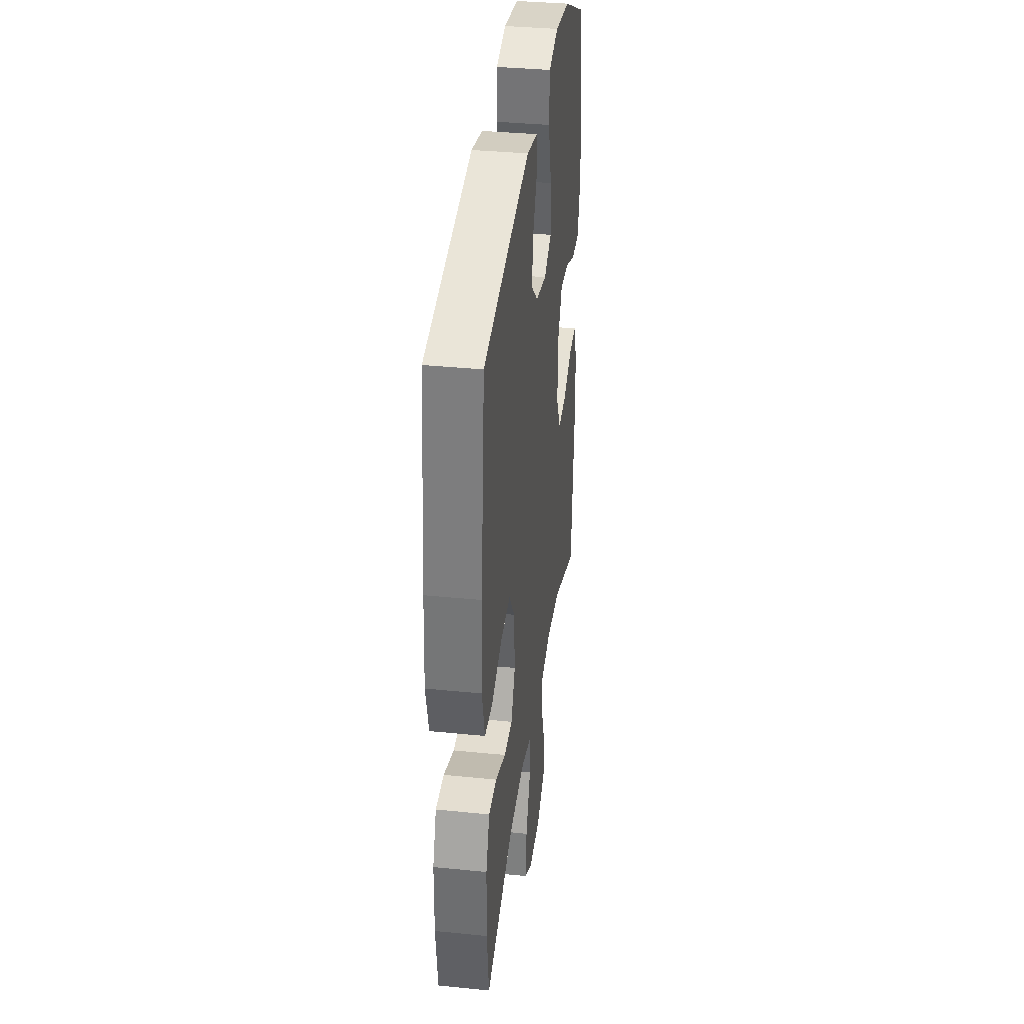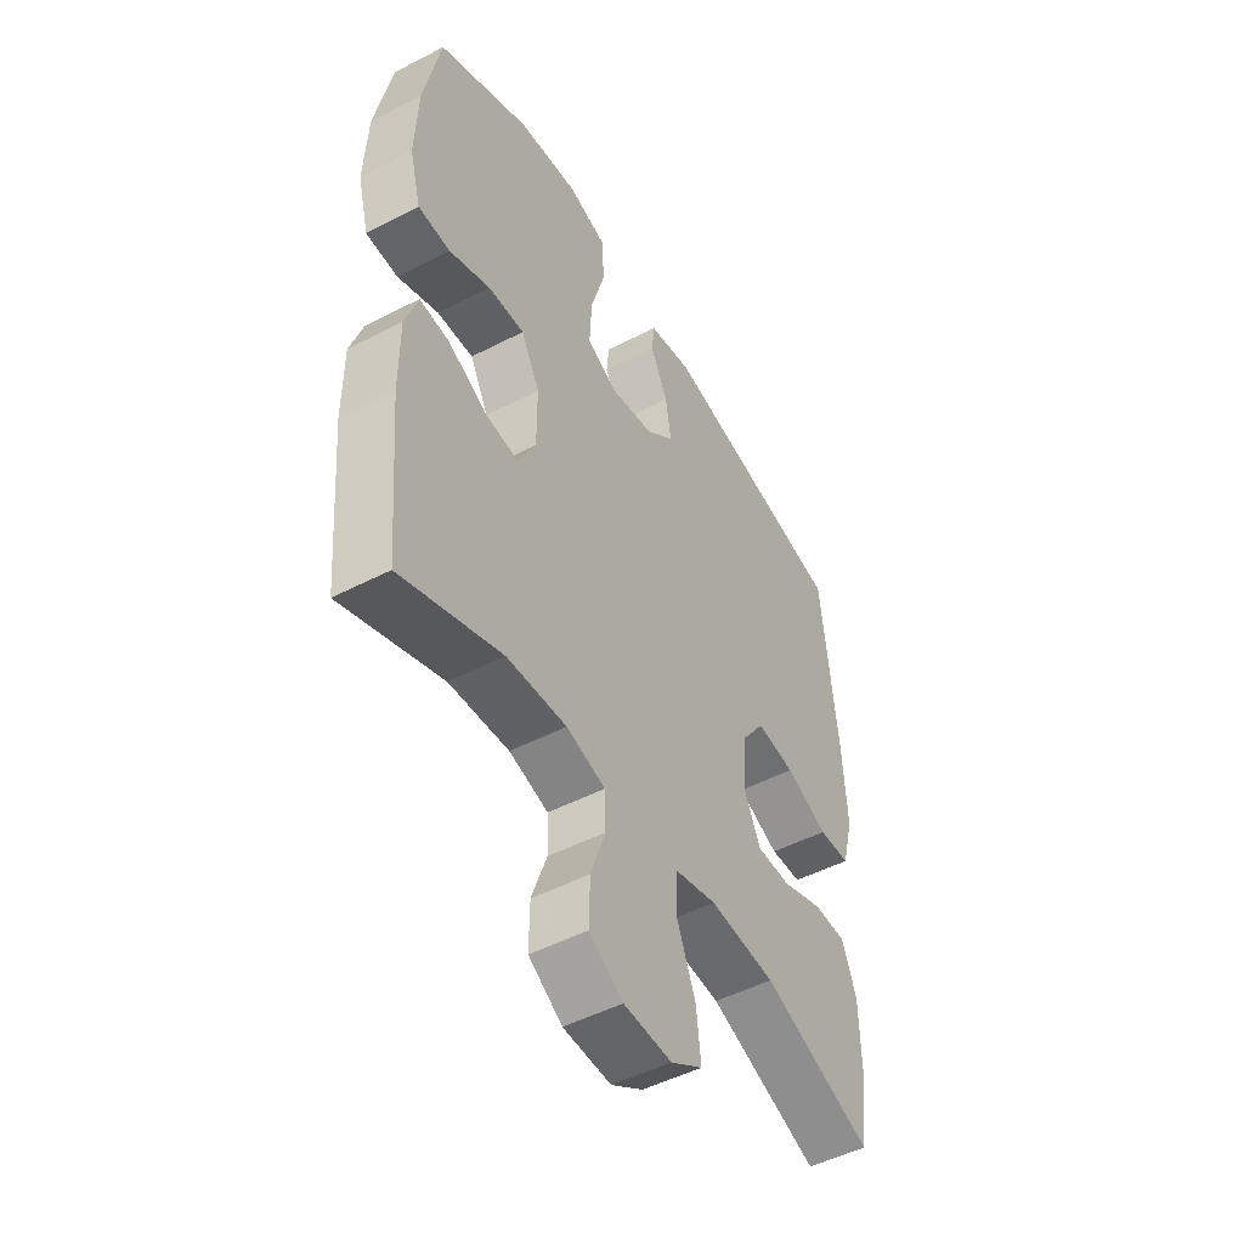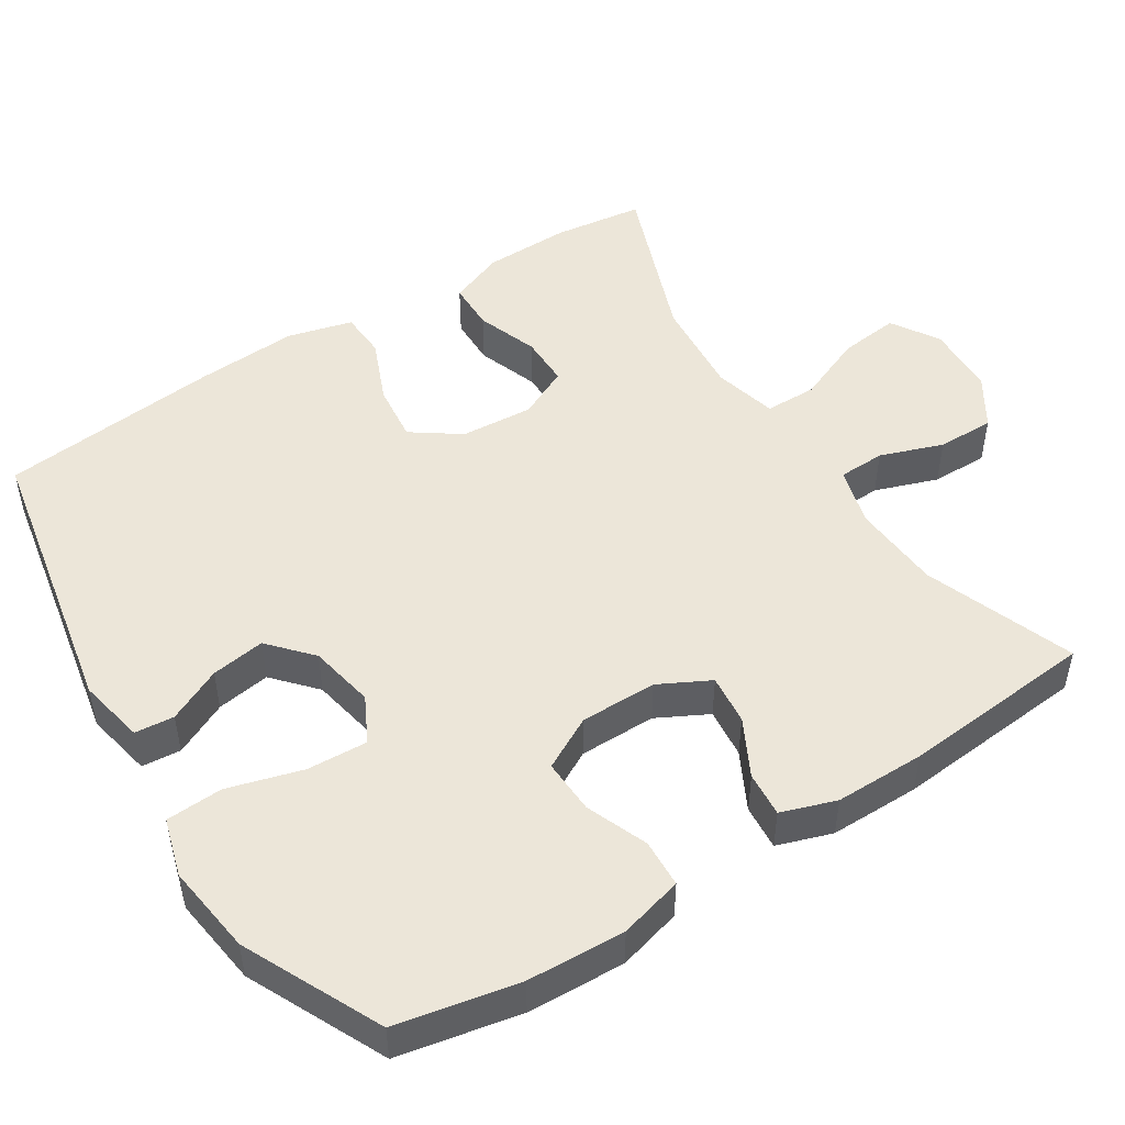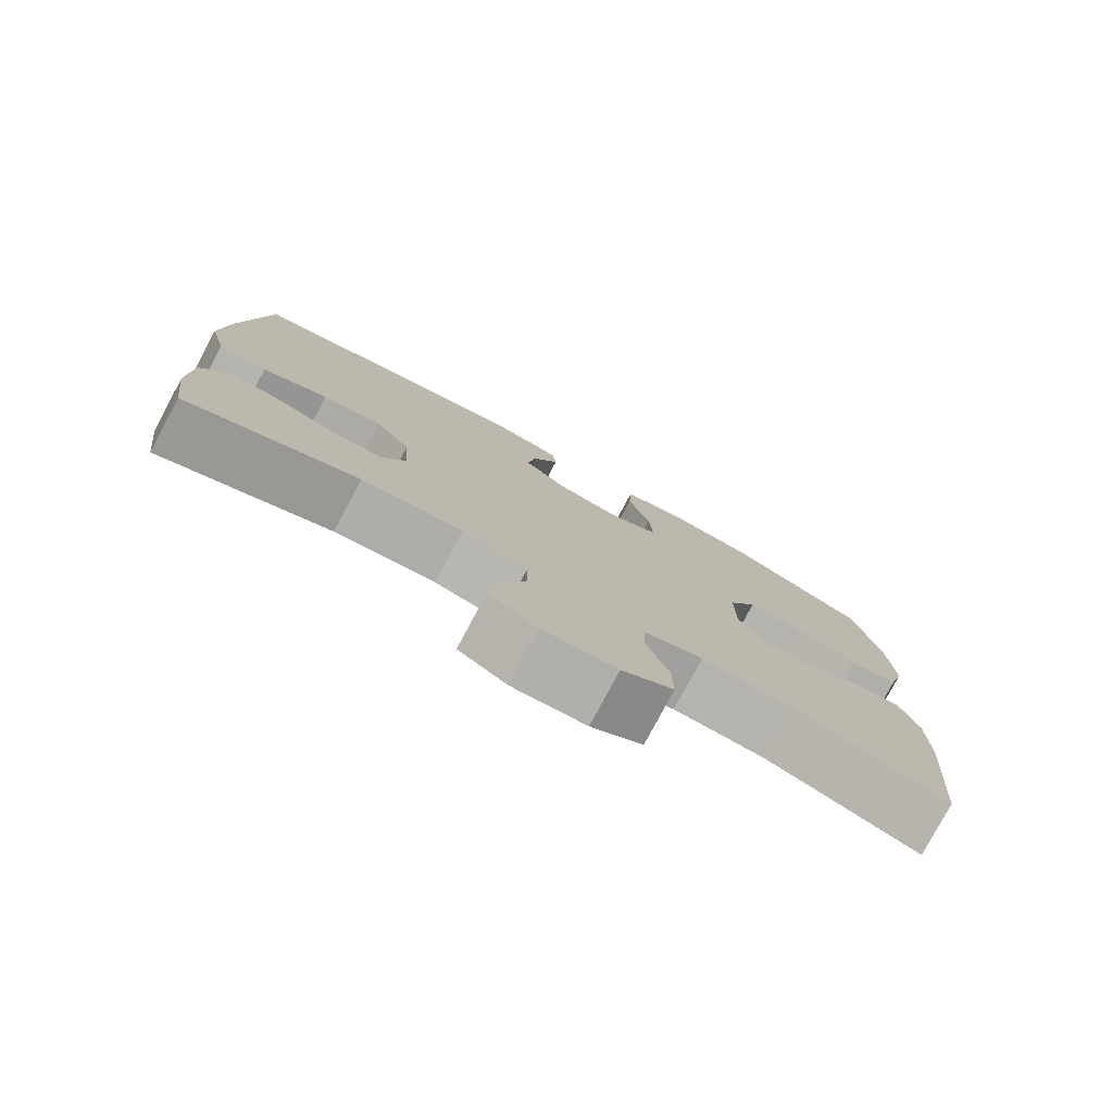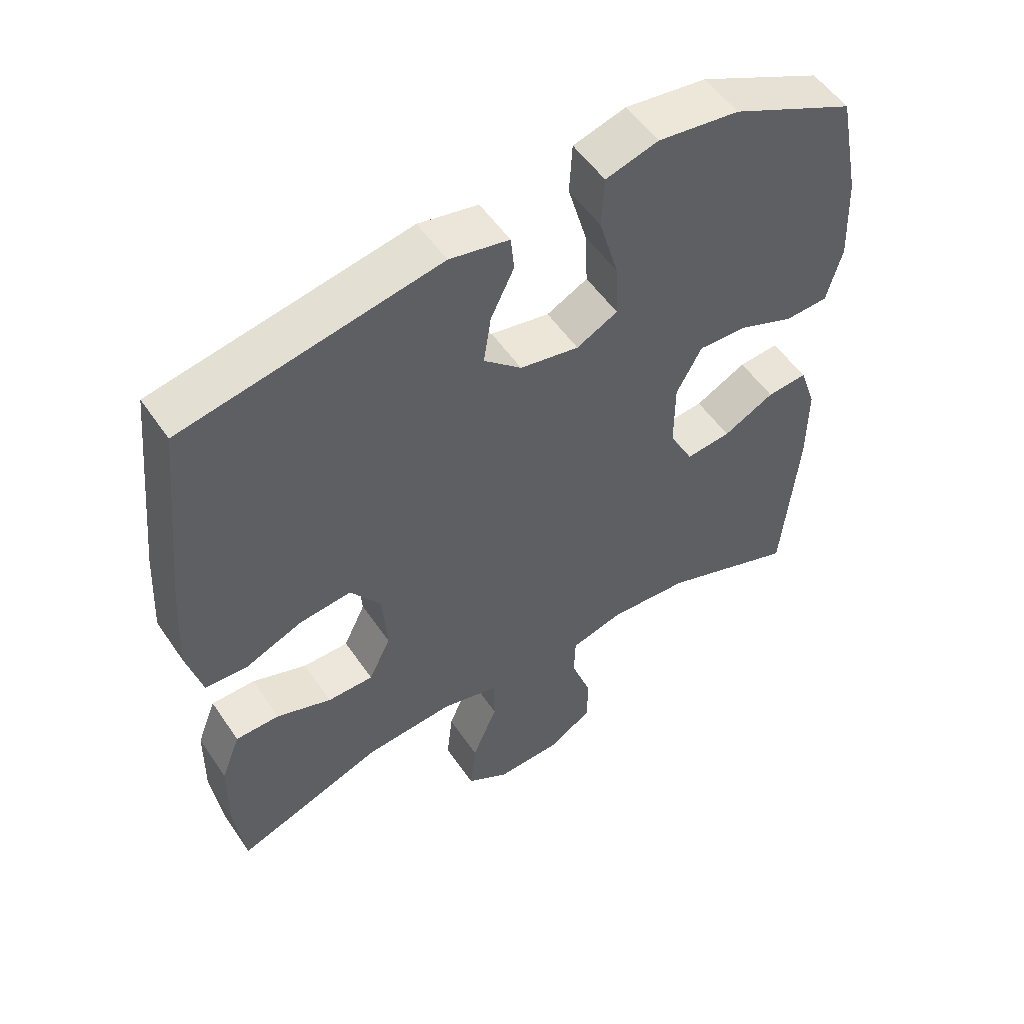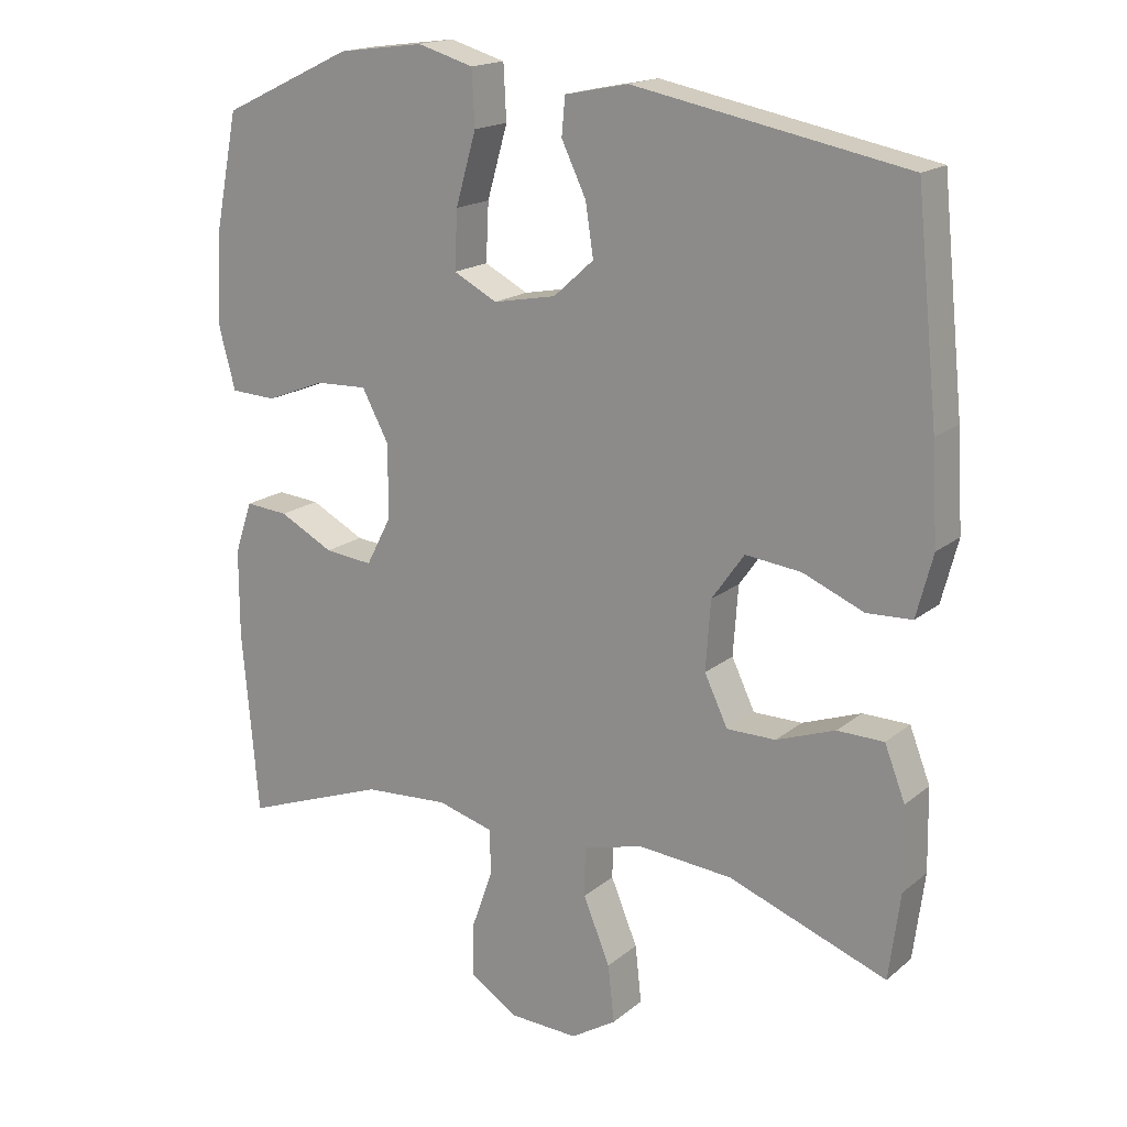
<metadata>
{"format":"obj","ext":"obj","renderer":"f3d","projection":"perspective","resolution":1024,"background":"white","views":[{"elev":35.6,"azim":-82.4,"up":"+Z"},{"elev":-49.2,"azim":119.9,"up":"+Z"},{"elev":49.3,"azim":57.5,"up":"+Y"},{"elev":-79.1,"azim":-28.2,"up":"+Z"},{"elev":53.4,"azim":-33.5,"up":"+Z"},{"elev":17.4,"azim":-147.0,"up":"+Z"}]}
</metadata>
<code>
v 0.5 0.07 -0.5
v 0.297 0.07 -0.425
v 0.176 0.07 -0.417
v 0.097 0.07 -0.439
v 0.095 0.07 -0.502
v 0.125 0.07 -0.587
v 0.126 0.07 -0.664
v 0.058 0.07 -0.707
v -0.039 0.07 -0.711
v -0.103 0.07 -0.671
v -0.094 0.07 -0.59
v -0.056 0.07 -0.498
v -0.057 0.07 -0.428
v -0.143 0.07 -0.406
v -0.276 0.07 -0.417
v -0.5 0.07 -0.5
v -0.516 0.07 -0.378
v -0.514 0.07 -0.262
v -0.485 0.07 -0.187
v -0.419 0.07 -0.186
v -0.336 0.07 -0.216
v -0.267 0.07 -0.216
v -0.234 0.07 -0.147
v -0.241 0.07 -0.049
v -0.287 0.07 0.016
v -0.366 0.07 0.007
v -0.452 0.07 -0.029
v -0.516 0.07 -0.026
v -0.539 0.07 0.062
v -0.531 0.07 0.199
v -0.5 0.07 0.5
v -0.115 0.07 0.574
v -0.025 0.07 0.556
v -0.02 0.07 0.503
v -0.055 0.07 0.43
v -0.066 0.07 0.357
v -0.009 0.07 0.306
v 0.08 0.07 0.289
v 0.142 0.07 0.321
v 0.138 0.07 0.403
v 0.109 0.07 0.504
v 0.113 0.07 0.581
v 0.192 0.07 0.604
v 0.314 0.07 0.588
v 0.5 0.07 0.5
v 0.533 0.07 0.335
v 0.539 0.07 0.203
v 0.516 0.07 0.117
v 0.451 0.07 0.114
v 0.368 0.07 0.147
v 0.294 0.07 0.15
v 0.256 0.07 0.079
v 0.256 0.07 -0.025
v 0.292 0.07 -0.094
v 0.36 0.07 -0.087
v 0.437 0.07 -0.047
v 0.498 0.07 -0.042
v 0.523 0.07 -0.116
v 0.523 0.07 -0.238
v 0.5 0 -0.5
v 0.297 0 -0.425
v 0.176 0 -0.417
v 0.097 0 -0.439
v 0.095 0 -0.502
v 0.125 0 -0.587
v 0.126 0 -0.664
v 0.058 0 -0.707
v -0.039 0 -0.711
v -0.103 0 -0.671
v -0.094 0 -0.59
v -0.056 0 -0.498
v -0.057 0 -0.428
v -0.143 0 -0.406
v -0.276 0 -0.417
v -0.5 0 -0.5
v -0.516 0 -0.378
v -0.514 0 -0.262
v -0.485 0 -0.187
v -0.419 0 -0.186
v -0.336 0 -0.216
v -0.267 0 -0.216
v -0.234 0 -0.147
v -0.241 0 -0.049
v -0.287 0 0.016
v -0.366 0 0.007
v -0.452 0 -0.029
v -0.516 0 -0.026
v -0.539 0 0.062
v -0.531 0 0.199
v -0.5 0 0.5
v -0.115 0 0.574
v -0.025 0 0.556
v -0.02 0 0.503
v -0.055 0 0.43
v -0.066 0 0.357
v -0.009 0 0.306
v 0.08 0 0.289
v 0.142 0 0.321
v 0.138 0 0.403
v 0.109 0 0.504
v 0.113 0 0.581
v 0.192 0 0.604
v 0.314 0 0.588
v 0.5 0 0.5
v 0.533 0 0.335
v 0.539 0 0.203
v 0.516 0 0.117
v 0.451 0 0.114
v 0.368 0 0.147
v 0.294 0 0.15
v 0.256 0 0.079
v 0.256 0 -0.025
v 0.292 0 -0.094
v 0.36 0 -0.087
v 0.437 0 -0.047
v 0.498 0 -0.042
v 0.523 0 -0.116
v 0.523 0 -0.238
f 58 59 1 2
f 55 56 57 58
f 54 55 58 2
f 53 54 2 3
f 52 53 3 4
f 47 48 49 50
f 47 50 51
f 46 47 51
f 45 46 51
f 44 45 51
f 43 44 51 52
f 40 41 42 43
f 39 40 43 52
f 32 33 34 35
f 32 35 36
f 31 32 36
f 30 31 36 37
f 26 27 28 29
f 25 26 29 30
f 18 19 20 21
f 18 21 22
f 15 16 17 18
f 14 15 18 22
f 13 14 22 23
f 9 10 11 12
f 9 12 13
f 8 9 13
f 5 6 7 8
f 4 5 8 13
f 38 39 52 4
f 25 30 37 38
f 24 25 38 4
f 4 13 23 24
f 61 60 118 117
f 117 116 115 114
f 61 117 114 113
f 62 61 113 112
f 63 62 112 111
f 109 108 107 106
f 110 109 106
f 110 106 105
f 110 105 104
f 110 104 103
f 111 110 103 102
f 102 101 100 99
f 111 102 99 98
f 94 93 92 91
f 95 94 91
f 95 91 90
f 96 95 90 89
f 88 87 86 85
f 89 88 85 84
f 80 79 78 77
f 81 80 77
f 77 76 75 74
f 81 77 74 73
f 82 81 73 72
f 71 70 69 68
f 72 71 68
f 72 68 67
f 67 66 65 64
f 72 67 64 63
f 63 111 98 97
f 97 96 89 84
f 63 97 84 83
f 83 82 72 63
f 1 60 61 2
f 2 61 62 3
f 3 62 63 4
f 4 63 64 5
f 5 64 65 6
f 6 65 66 7
f 7 66 67 8
f 8 67 68 9
f 9 68 69 10
f 10 69 70 11
f 11 70 71 12
f 12 71 72 13
f 13 72 73 14
f 14 73 74 15
f 15 74 75 16
f 16 75 76 17
f 17 76 77 18
f 18 77 78 19
f 19 78 79 20
f 20 79 80 21
f 21 80 81 22
f 22 81 82 23
f 23 82 83 24
f 24 83 84 25
f 25 84 85 26
f 26 85 86 27
f 27 86 87 28
f 28 87 88 29
f 29 88 89 30
f 30 89 90 31
f 31 90 91 32
f 32 91 92 33
f 33 92 93 34
f 34 93 94 35
f 35 94 95 36
f 36 95 96 37
f 37 96 97 38
f 38 97 98 39
f 39 98 99 40
f 40 99 100 41
f 41 100 101 42
f 42 101 102 43
f 43 102 103 44
f 44 103 104 45
f 45 104 105 46
f 46 105 106 47
f 47 106 107 48
f 48 107 108 49
f 49 108 109 50
f 50 109 110 51
f 51 110 111 52
f 52 111 112 53
f 53 112 113 54
f 54 113 114 55
f 55 114 115 56
f 56 115 116 57
f 57 116 117 58
f 58 117 118 59
f 59 118 60 1

</code>
